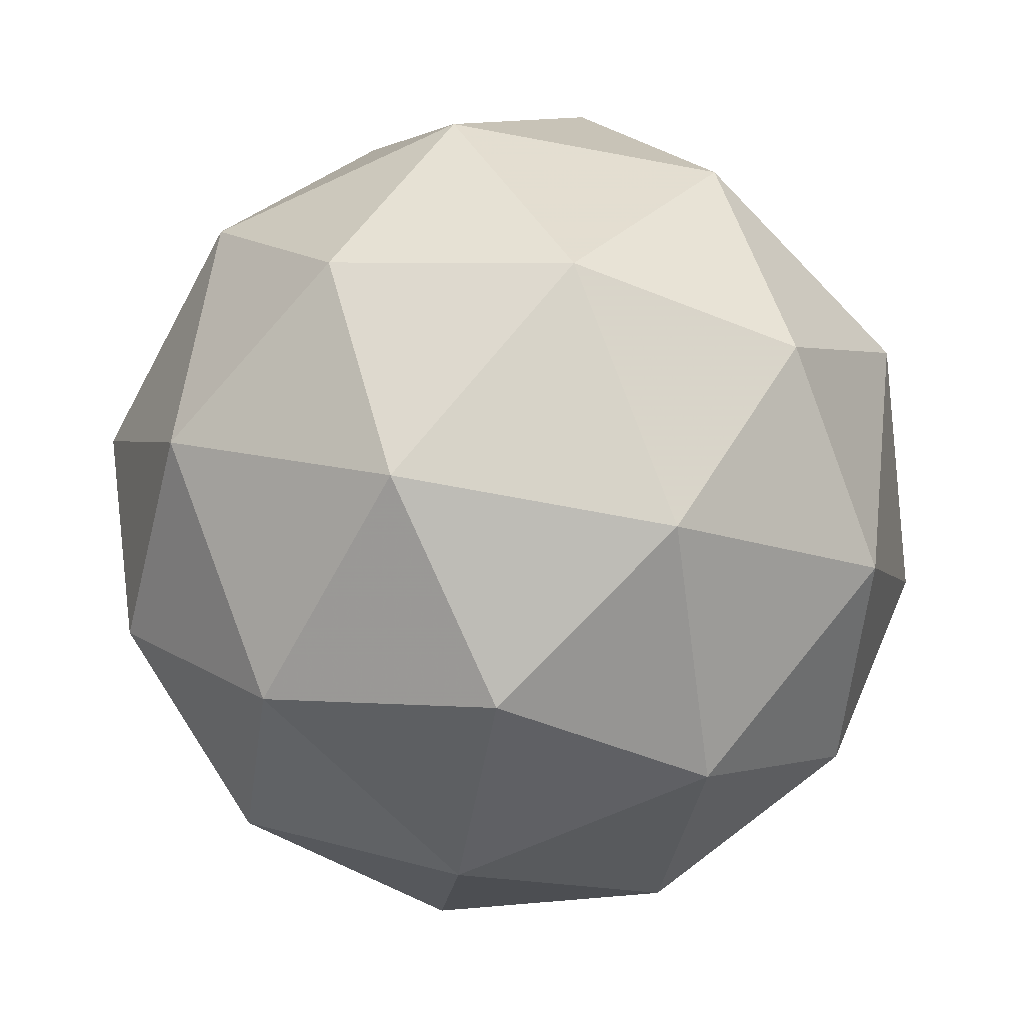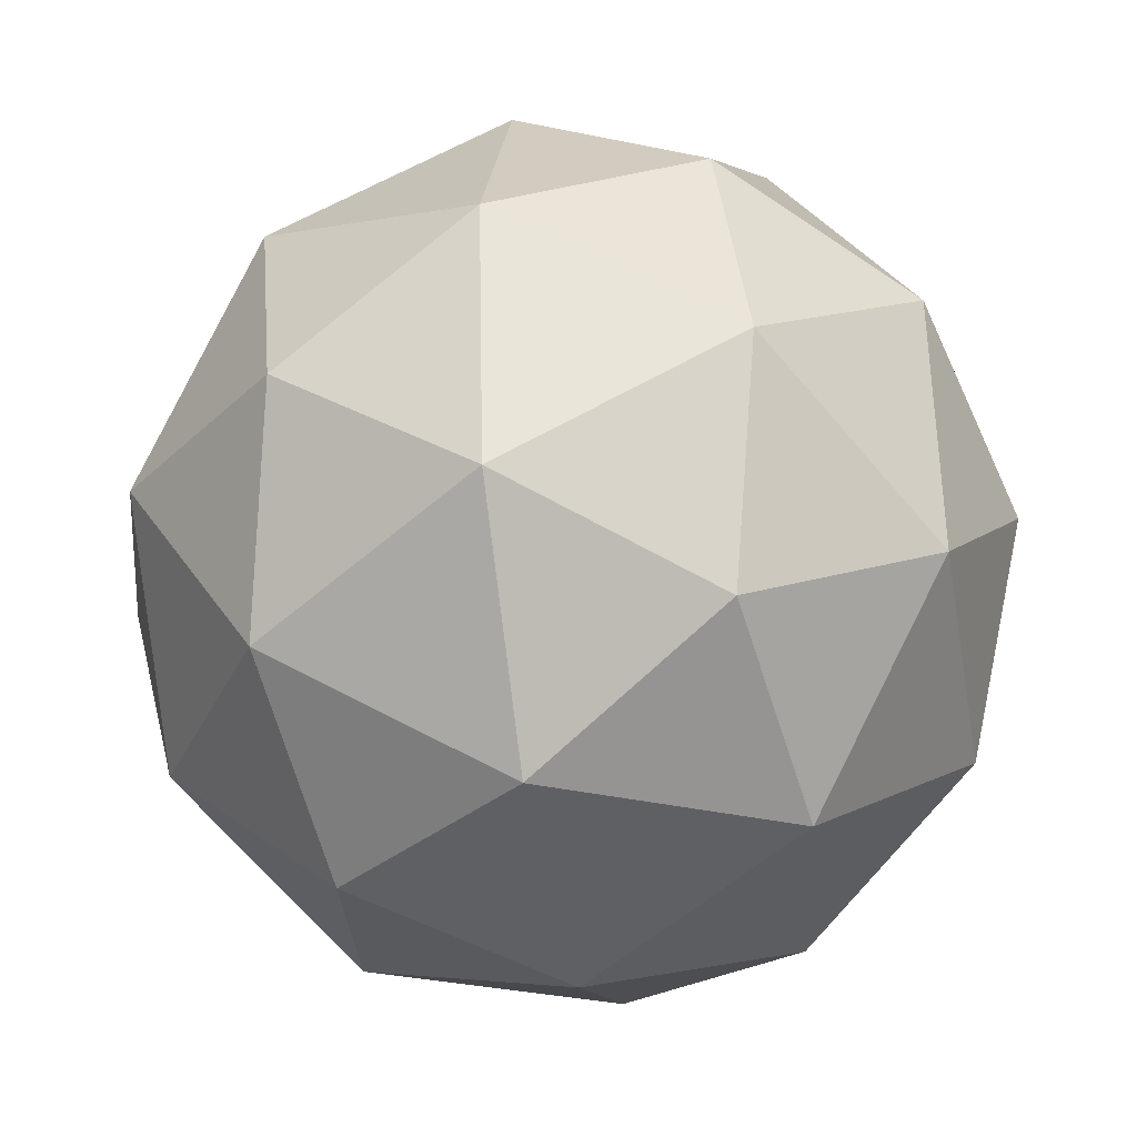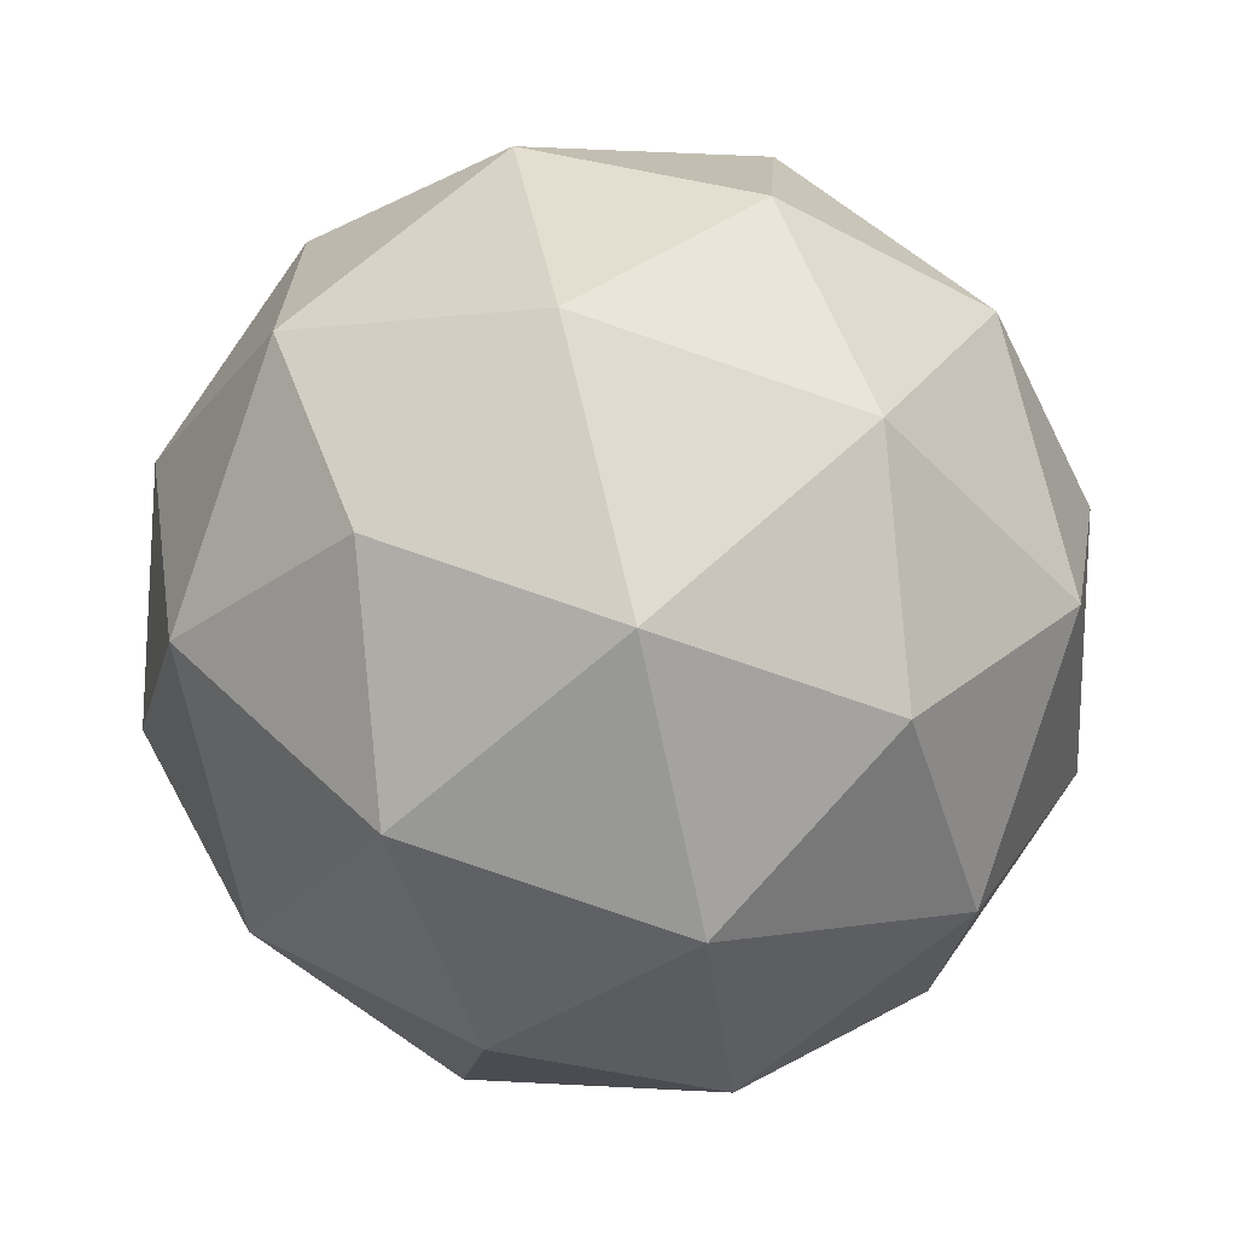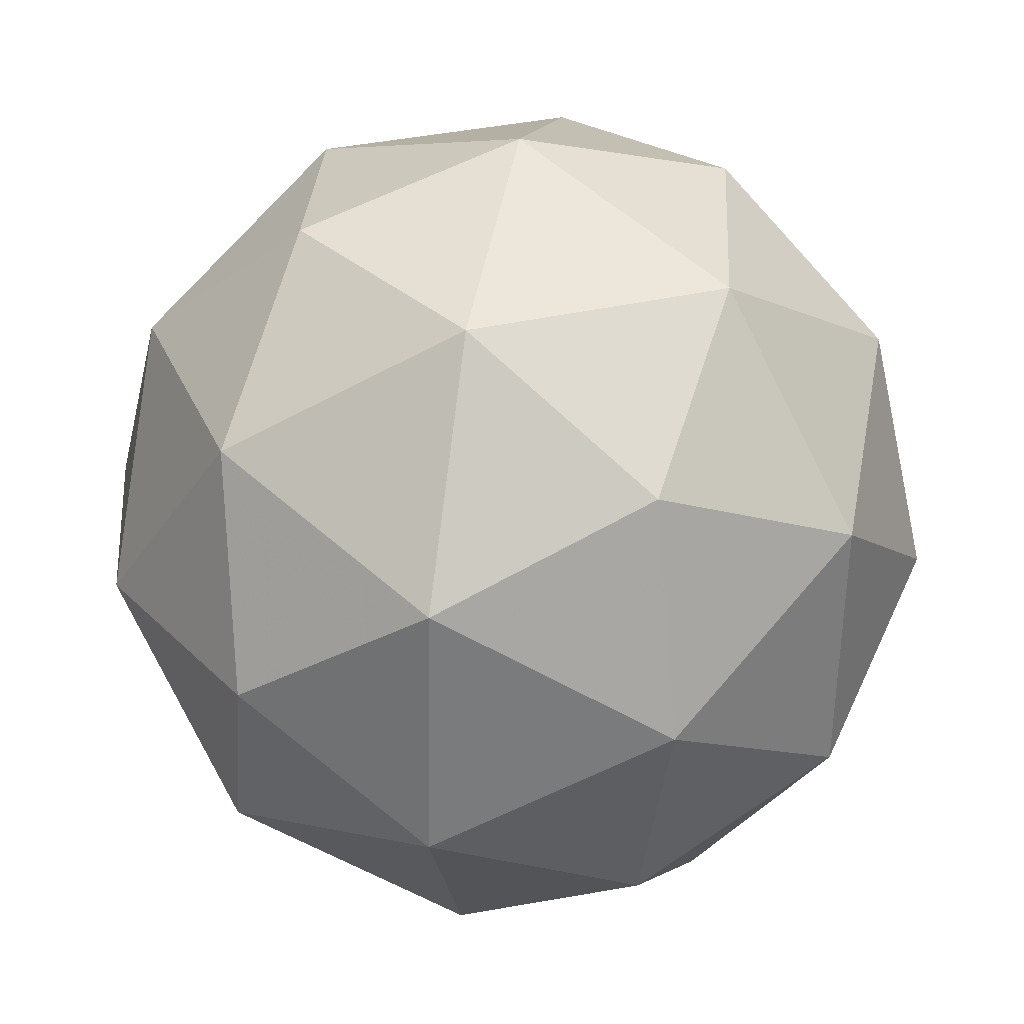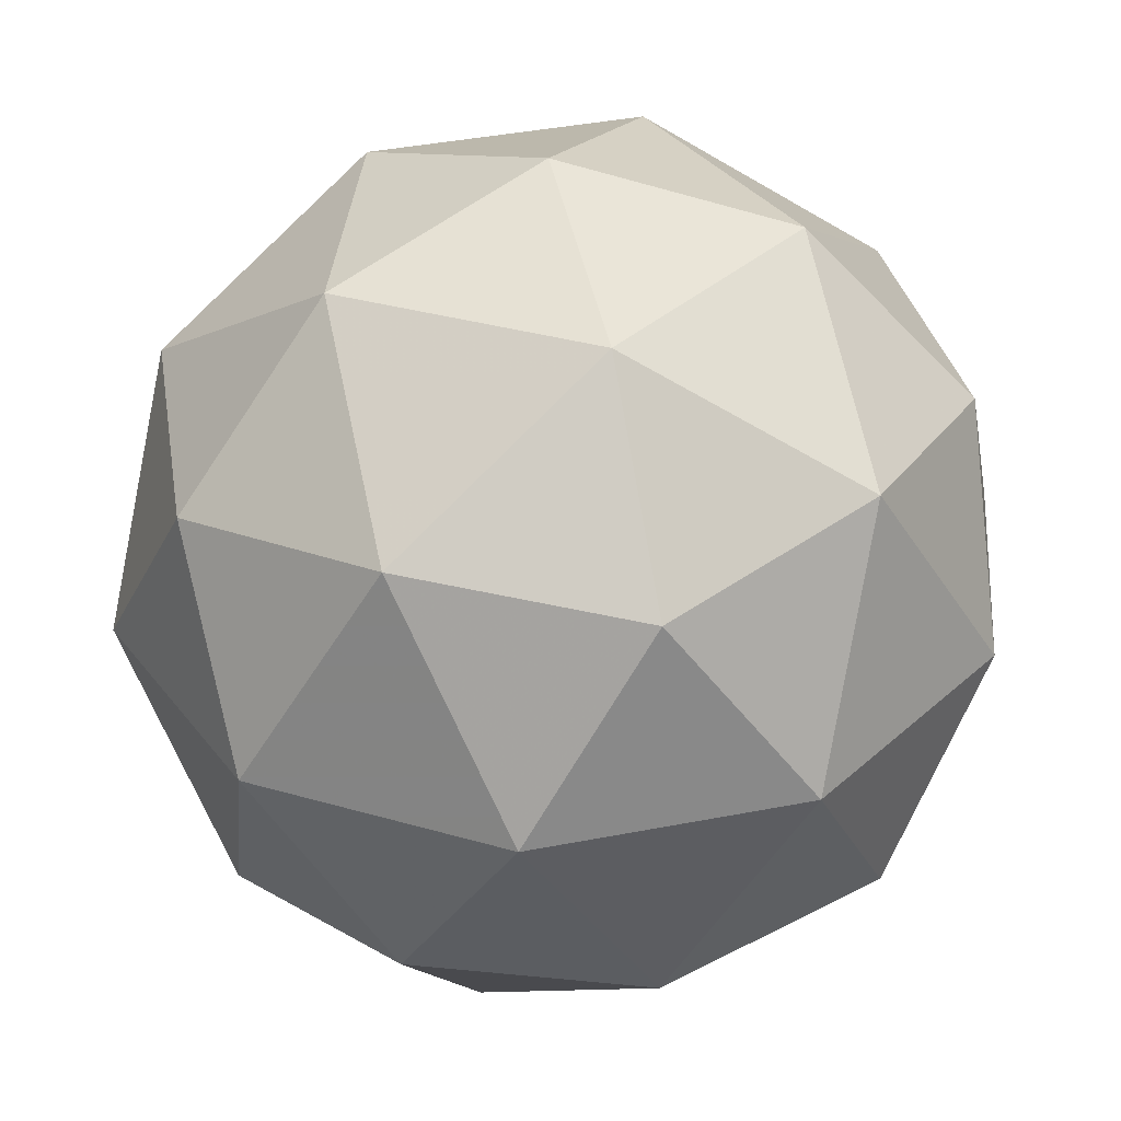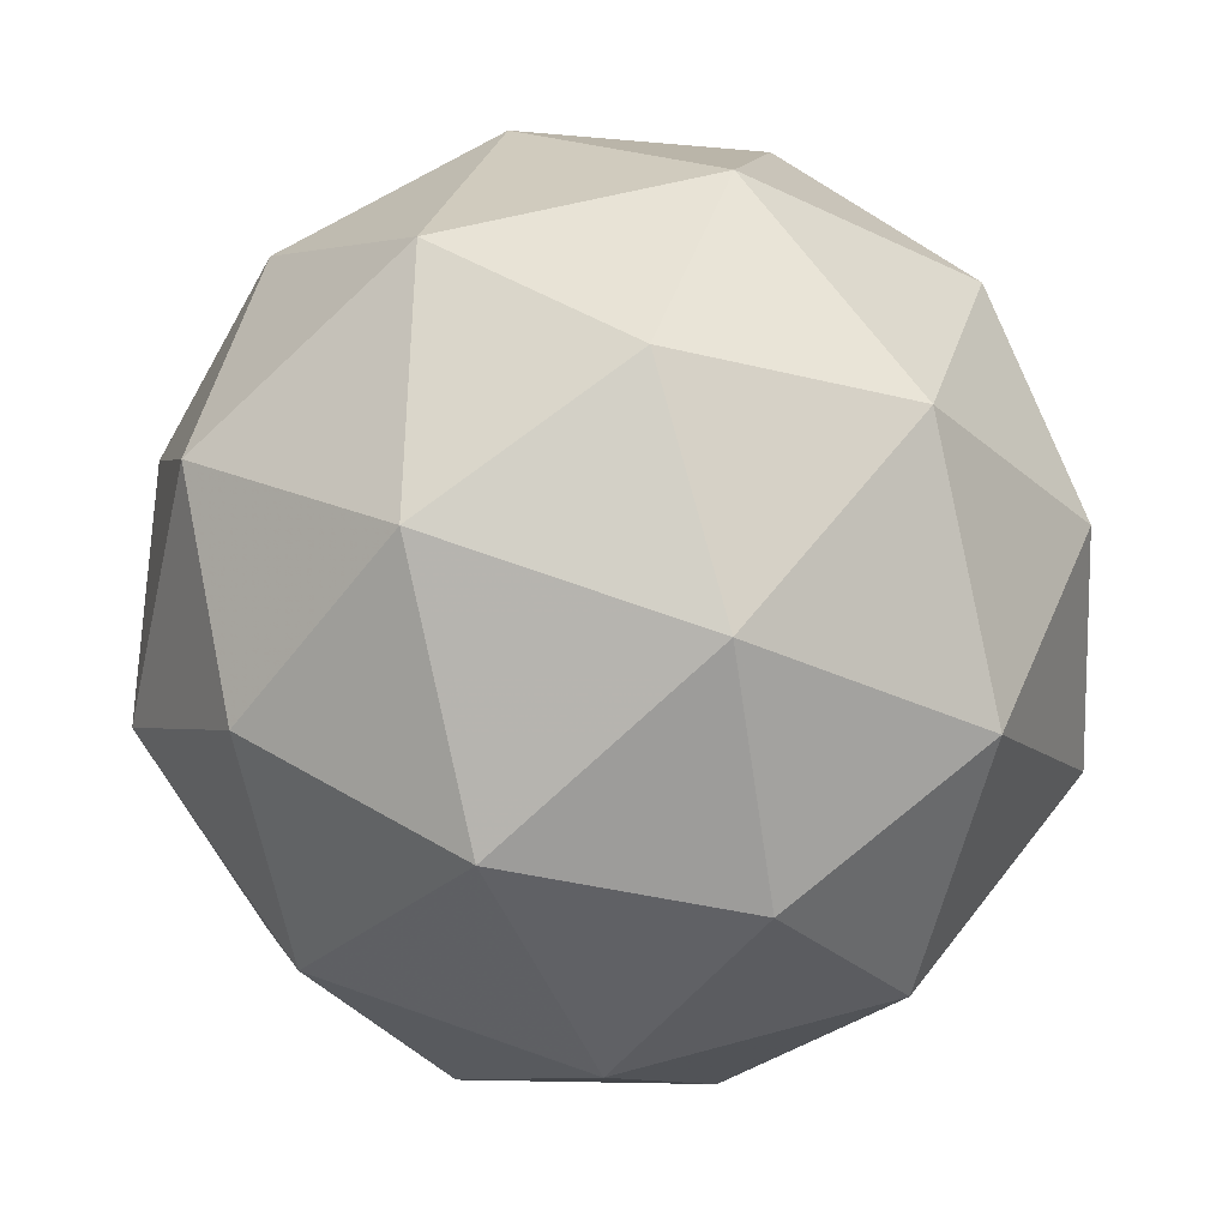
<metadata>
{"format":"obj","ext":"obj","renderer":"f3d","projection":"perspective","resolution":1024,"background":"white","views":[{"elev":30.8,"azim":140.9,"up":"+Z"},{"elev":-1.5,"azim":57.5,"up":"+Z"},{"elev":63.7,"azim":153.8,"up":"+Z"},{"elev":3.0,"azim":-121.8,"up":"+Z"},{"elev":-6.6,"azim":83.0,"up":"+Y"},{"elev":-77.3,"azim":-104.8,"up":"+Y"}]}
</metadata>
<code>
v 56.08 5.999 -18.53
v 56.05 6.078 -18.52
v 56.04 6.019 -18.46
v 56.02 5.947 -18.5
v 56.02 5.961 -18.58
v 56.04 6.042 -18.59
v 55.98 6.074 -18.47
v 55.96 5.993 -18.46
v 55.95 5.958 -18.54
v 55.96 6.016 -18.6
v 55.98 6.089 -18.56
v 55.92 6.036 -18.52
v 56.07 6.007 -18.49
v 56.07 6.042 -18.53
v 56.05 6.054 -18.48
v 56.05 6.067 -18.56
v 56.07 6.021 -18.57
v 56.06 5.965 -18.51
v 56.04 5.977 -18.47
v 56.05 5.973 -18.56
v 56.02 5.943 -18.54
v 56.03 5.999 -18.6
v 56.02 6.095 -18.54
v 56.01 6.074 -18.58
v 56.01 6.052 -18.46
v 56.02 6.086 -18.49
v 55.99 5.962 -18.47
v 56 6.004 -18.45
v 55.98 5.949 -18.56
v 55.98 5.941 -18.52
v 56 6.031 -18.61
v 55.98 5.984 -18.6
v 55.97 6.093 -18.51
v 55.96 6.037 -18.46
v 55.95 5.968 -18.49
v 55.94 5.982 -18.57
v 55.96 6.059 -18.59
v 55.94 6.062 -18.49
v 55.94 6.07 -18.54
v 55.93 6.014 -18.49
v 55.92 5.993 -18.53
v 55.93 6.028 -18.56
f 1 14 13
f 2 14 16
f 1 13 18
f 1 18 20
f 1 20 17
f 2 16 23
f 3 15 25
f 4 19 27
f 5 21 29
f 6 22 31
f 2 23 26
f 3 25 28
f 4 27 30
f 5 29 32
f 6 31 24
f 7 33 38
f 8 34 40
f 9 35 41
f 10 36 42
f 11 37 39
f 39 42 12
f 39 37 42
f 37 10 42
f 42 41 12
f 42 36 41
f 36 9 41
f 41 40 12
f 41 35 40
f 35 8 40
f 40 38 12
f 40 34 38
f 34 7 38
f 38 39 12
f 38 33 39
f 33 11 39
f 24 37 11
f 24 31 37
f 31 10 37
f 32 36 10
f 32 29 36
f 29 9 36
f 30 35 9
f 30 27 35
f 27 8 35
f 28 34 8
f 28 25 34
f 25 7 34
f 26 33 7
f 26 23 33
f 23 11 33
f 31 32 10
f 31 22 32
f 22 5 32
f 29 30 9
f 29 21 30
f 21 4 30
f 27 28 8
f 27 19 28
f 19 3 28
f 25 26 7
f 25 15 26
f 15 2 26
f 23 24 11
f 23 16 24
f 16 6 24
f 17 22 6
f 17 20 22
f 20 5 22
f 20 21 5
f 20 18 21
f 18 4 21
f 18 19 4
f 18 13 19
f 13 3 19
f 16 17 6
f 16 14 17
f 14 1 17
f 13 15 3
f 13 14 15
f 14 2 15

</code>
